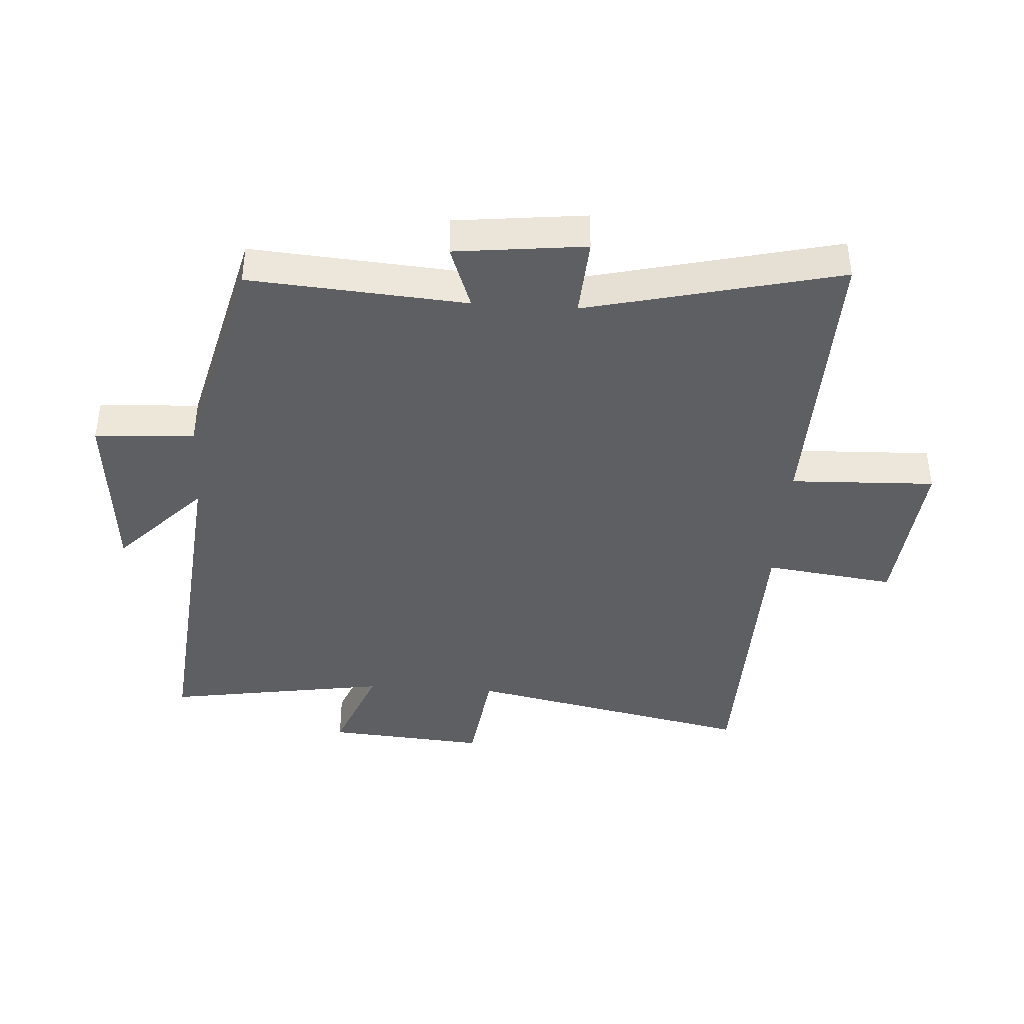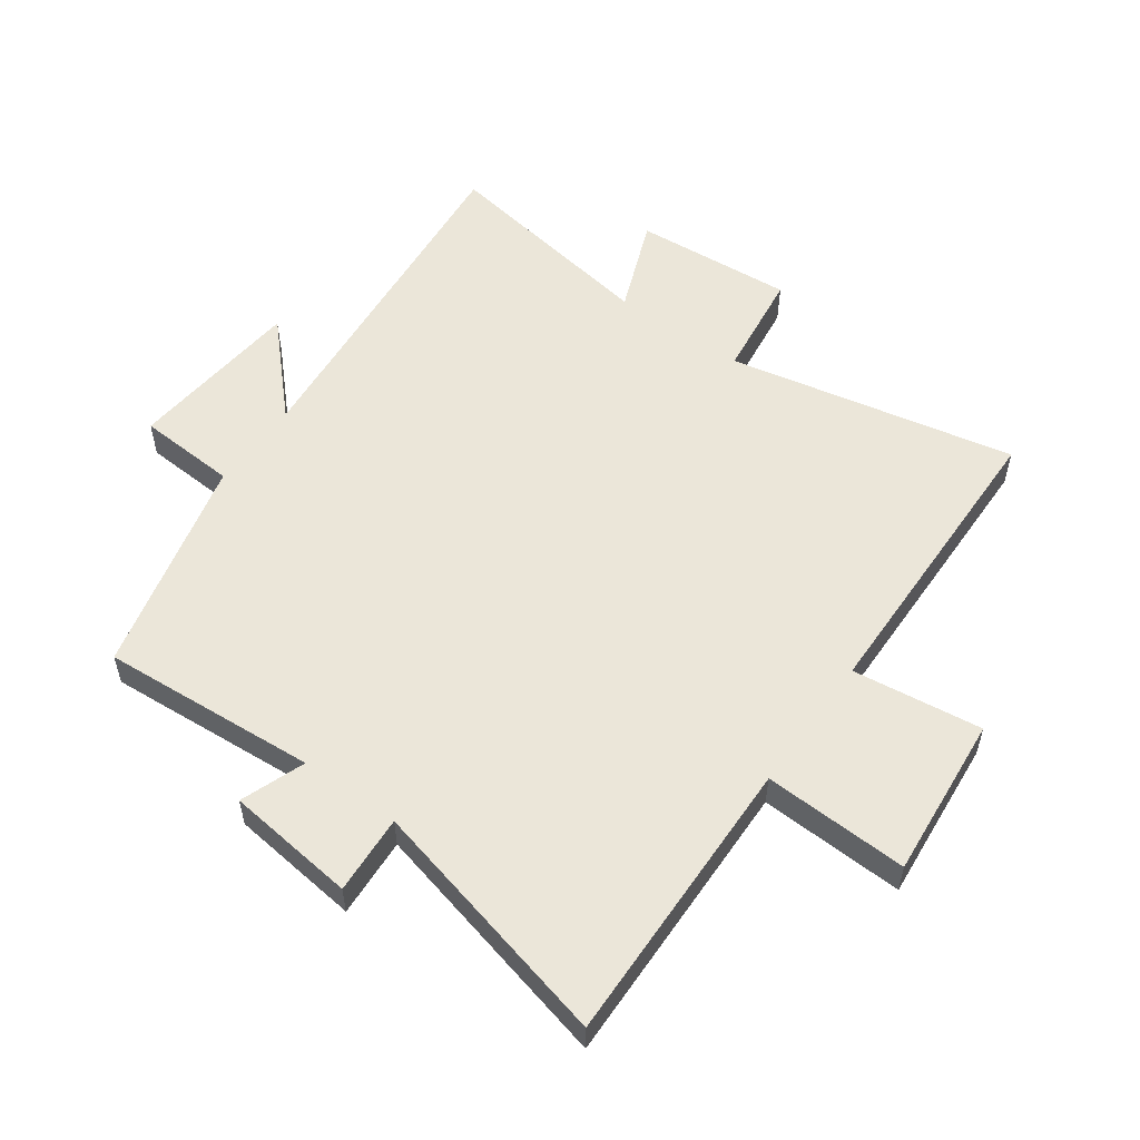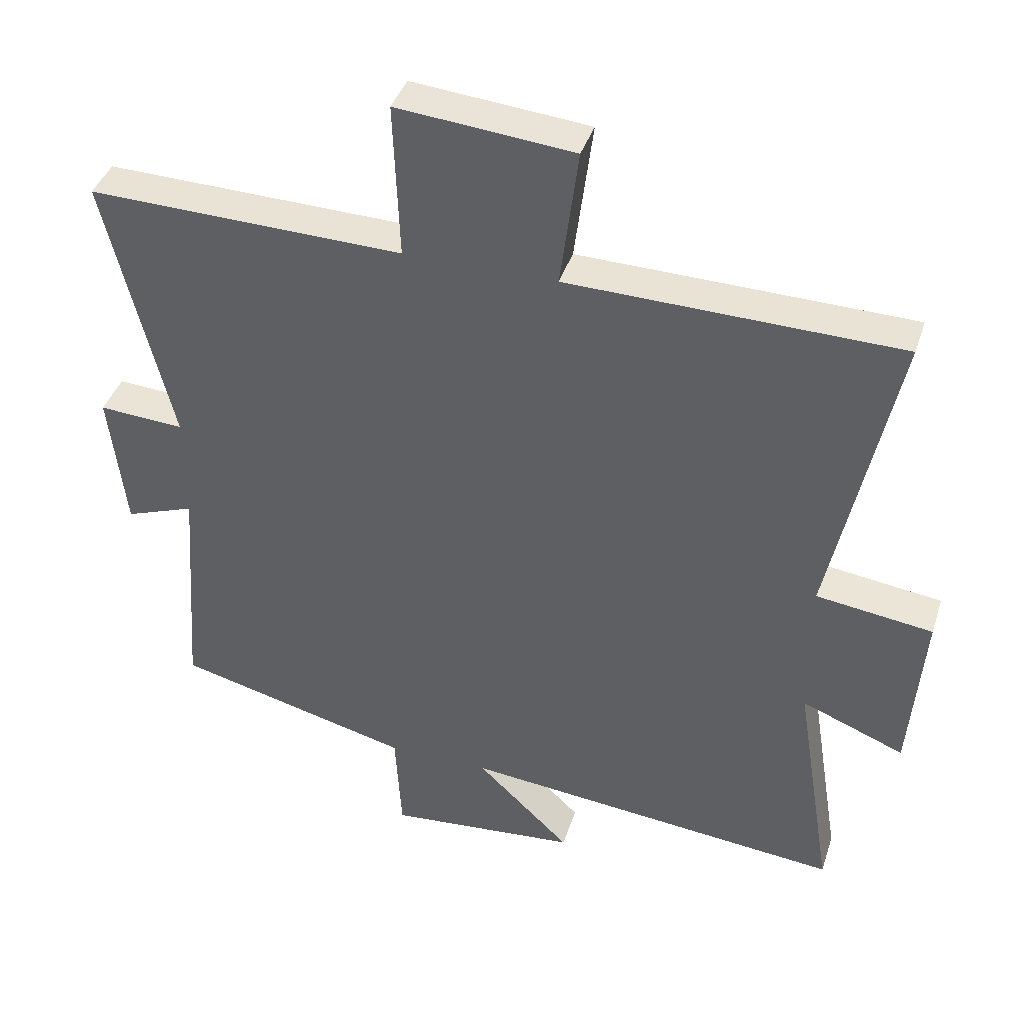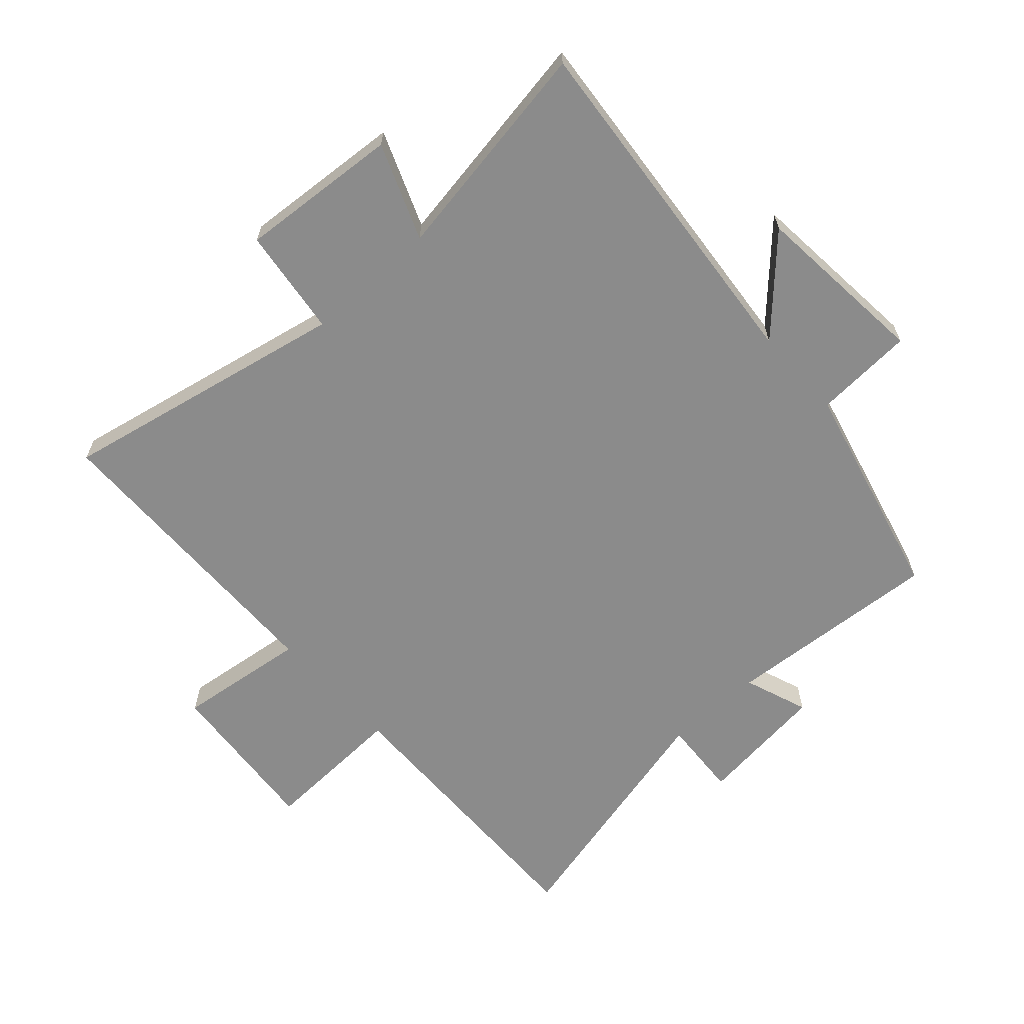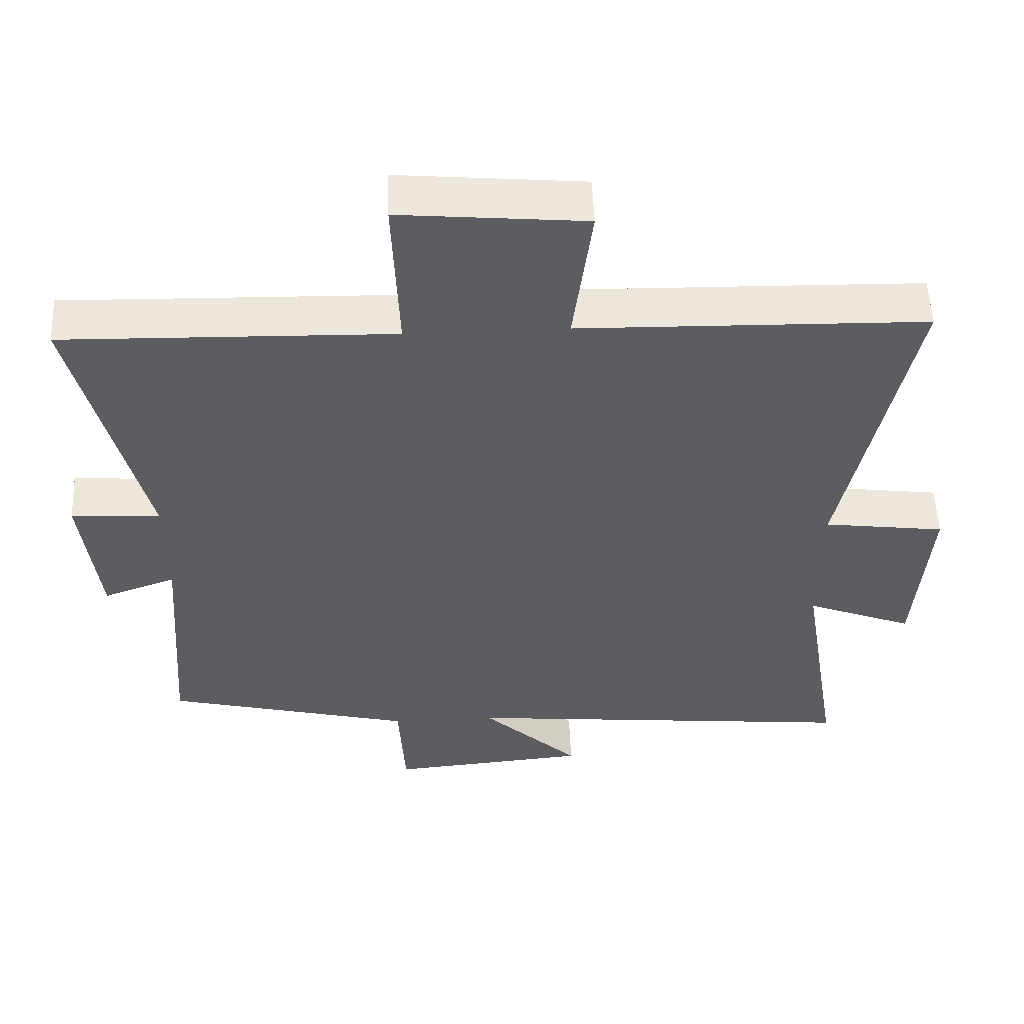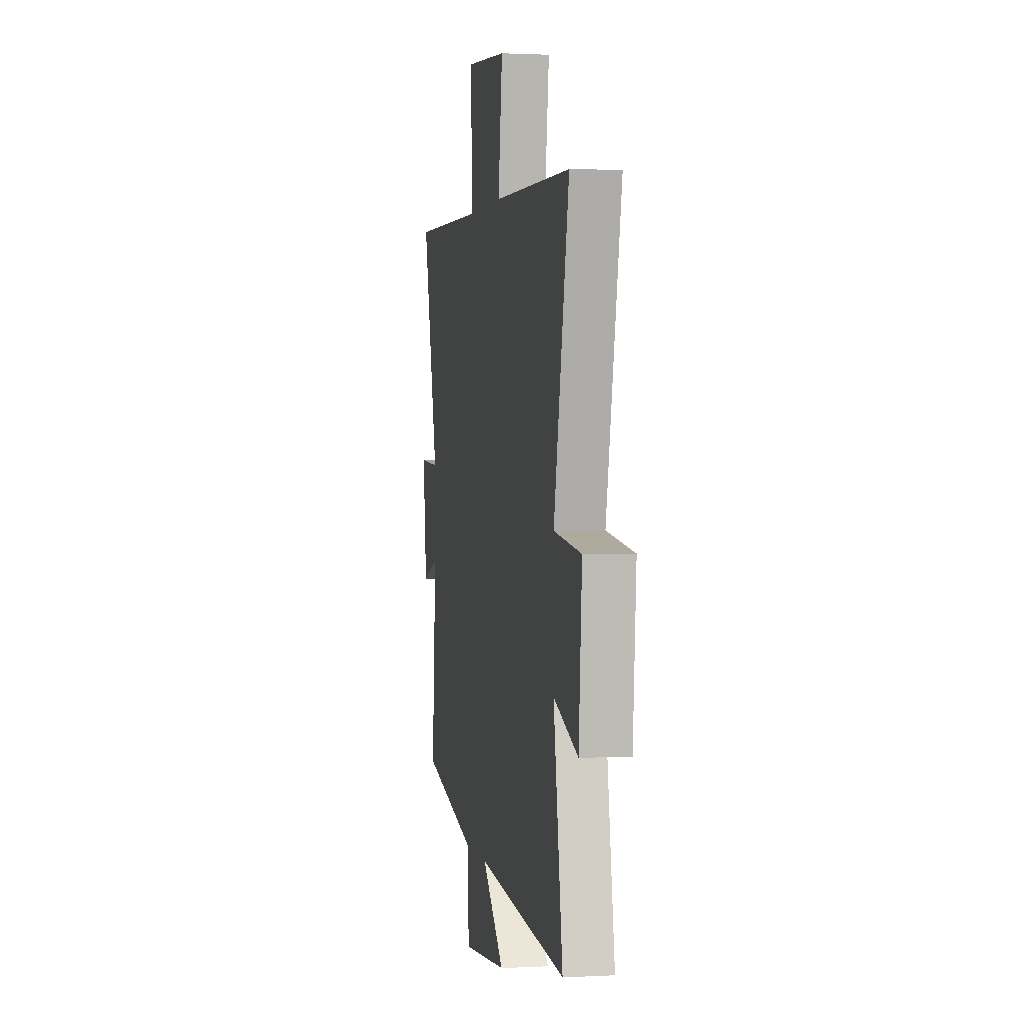
<metadata>
{"format":"obj","ext":"obj","renderer":"f3d","projection":"perspective","resolution":1024,"background":"white","views":[{"elev":-41.0,"azim":-93.8,"up":"+Y"},{"elev":55.1,"azim":-54.2,"up":"+Y"},{"elev":40.4,"azim":17.4,"up":"+Z"},{"elev":-63.9,"azim":132.2,"up":"+Y"},{"elev":53.8,"azim":-2.4,"up":"+Z"},{"elev":1.6,"azim":79.2,"up":"+Z"}]}
</metadata>
<code>
v -0.598 0.07 0.511
v -0.127 0.07 0.5
v -0.136 0.07 0.734
v 0.128 0.07 0.71
v 0.101 0.07 0.5
v 0.596 0.07 0.49
v 0.5 0.07 0.025
v 0.674 0.07 0.002
v 0.654 0.07 -0.256
v 0.5 0.07 -0.195
v 0.558 0.07 -0.555
v -0.017 0.07 -0.5
v 0.124 0.07 -0.635
v -0.162 0.07 -0.661
v -0.171 0.07 -0.5
v -0.526 0.07 -0.411
v -0.5 0.07 -0.061
v -0.604 0.07 -0.099
v -0.628 0.07 0.111
v -0.5 0.07 0.103
v -0.598 0 0.511
v -0.127 0 0.5
v -0.136 0 0.734
v 0.128 0 0.71
v 0.101 0 0.5
v 0.596 0 0.49
v 0.5 0 0.025
v 0.674 0 0.002
v 0.654 0 -0.256
v 0.5 0 -0.195
v 0.558 0 -0.555
v -0.017 0 -0.5
v 0.124 0 -0.635
v -0.162 0 -0.661
v -0.171 0 -0.5
v -0.526 0 -0.411
v -0.5 0 -0.061
v -0.604 0 -0.099
v -0.628 0 0.111
v -0.5 0 0.103
f 17 18 19 20
f 15 16 17
f 15 17 20
f 12 13 14 15
f 12 15 20 1
f 10 11 12 1
f 7 8 9 10
f 5 6 7
f 5 7 10
f 2 3 4 5
f 2 5 10
f 1 2 10
f 40 39 38 37
f 37 36 35
f 40 37 35
f 35 34 33 32
f 21 40 35 32
f 21 32 31 30
f 30 29 28 27
f 27 26 25
f 30 27 25
f 25 24 23 22
f 30 25 22
f 30 22 21
f 1 21 22 2
f 2 22 23 3
f 3 23 24 4
f 4 24 25 5
f 5 25 26 6
f 6 26 27 7
f 7 27 28 8
f 8 28 29 9
f 9 29 30 10
f 10 30 31 11
f 11 31 32 12
f 12 32 33 13
f 13 33 34 14
f 14 34 35 15
f 15 35 36 16
f 16 36 37 17
f 17 37 38 18
f 18 38 39 19
f 19 39 40 20
f 20 40 21 1

</code>
